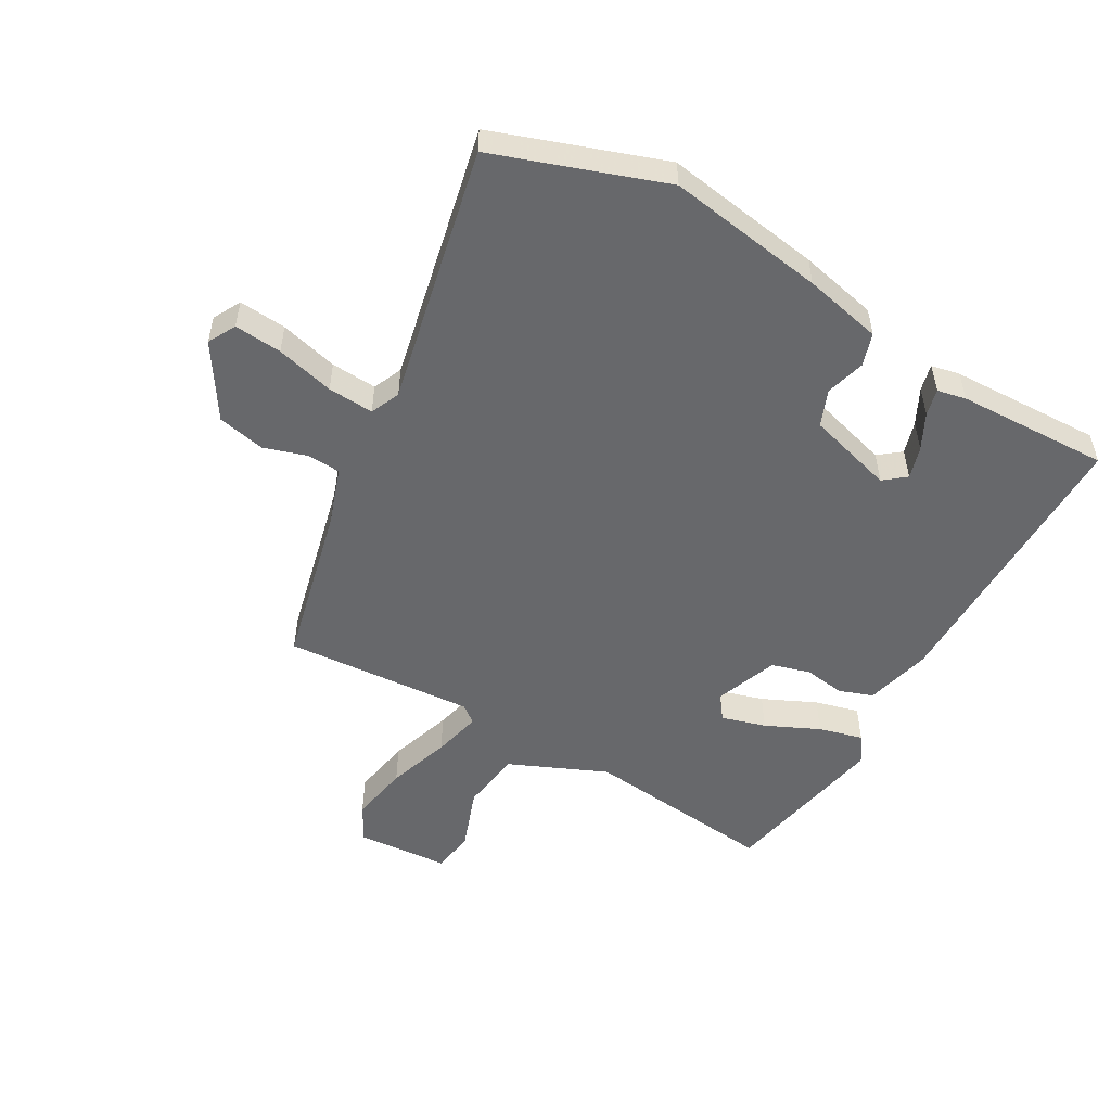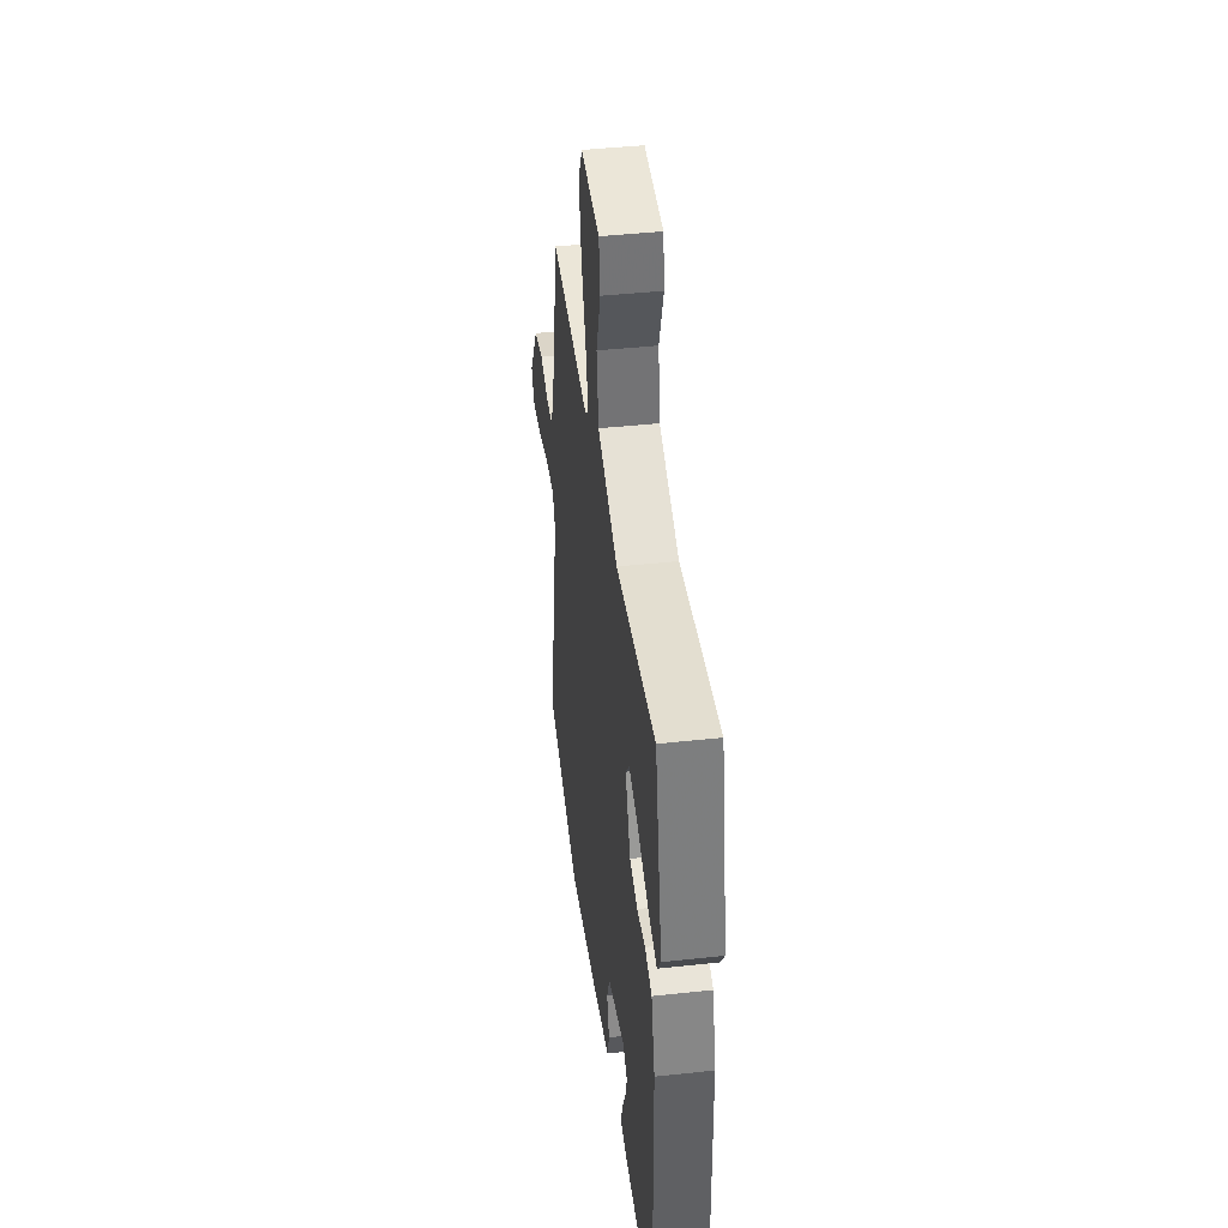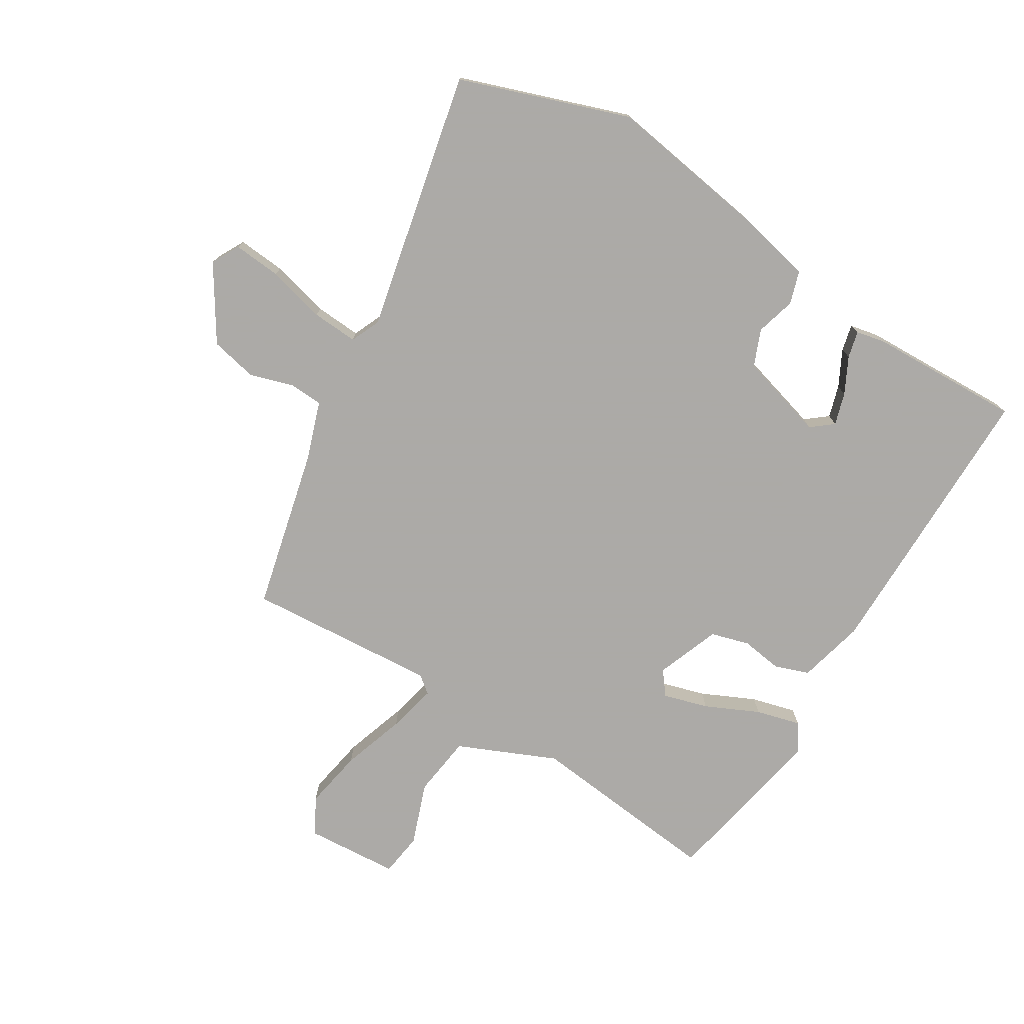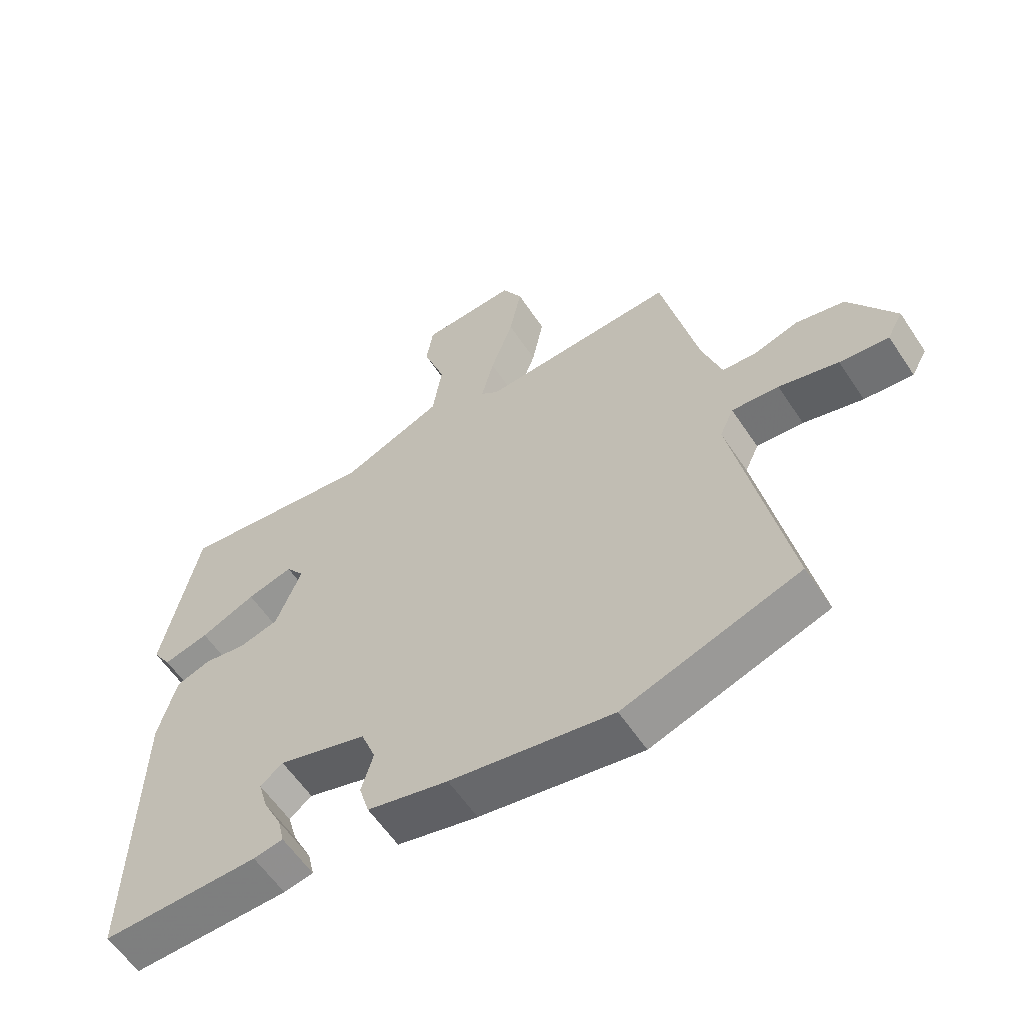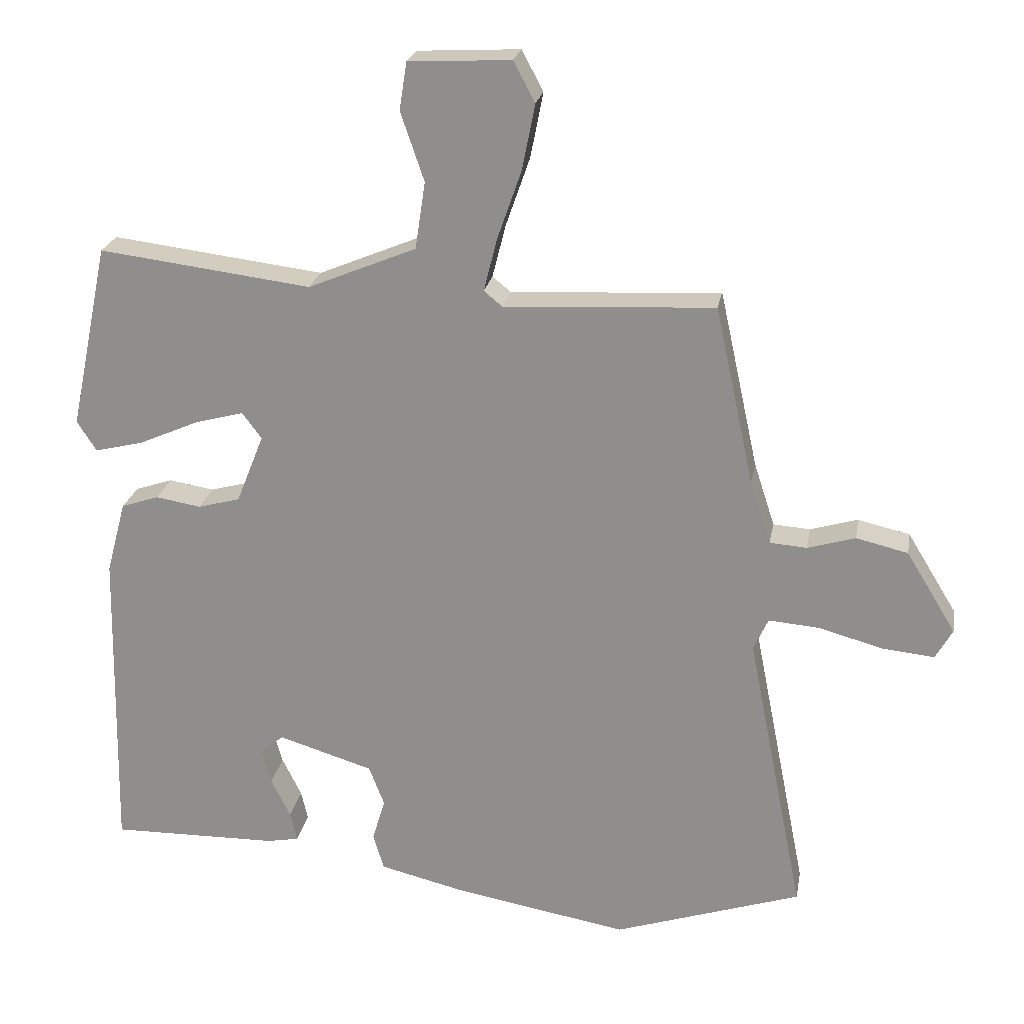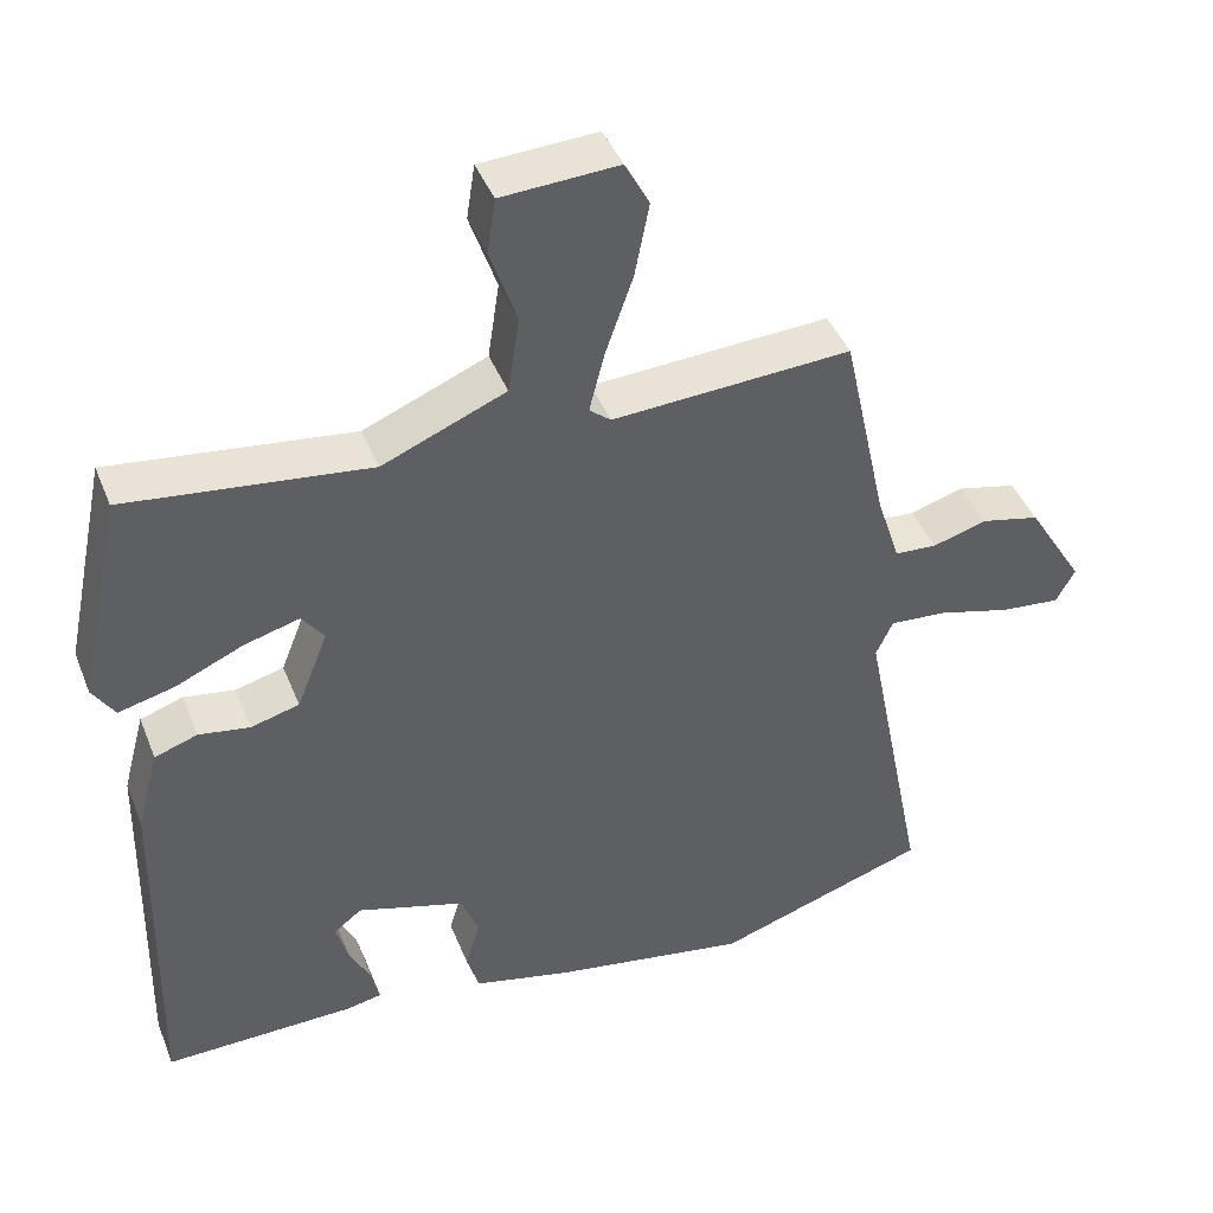
<metadata>
{"format":"obj","ext":"obj","renderer":"f3d","projection":"perspective","resolution":1024,"background":"white","views":[{"elev":-52.5,"azim":151.2,"up":"+Y"},{"elev":43.1,"azim":-97.3,"up":"+Z"},{"elev":-76.0,"azim":149.5,"up":"+Y"},{"elev":-59.0,"azim":33.4,"up":"+Z"},{"elev":23.0,"azim":10.1,"up":"+Z"},{"elev":43.0,"azim":-20.9,"up":"+Z"}]}
</metadata>
<code>
v -0.476 0.07 0.53
v -0.16 0.07 0.491
v 0.001 0.07 0.558
v 0.016 0.07 0.658
v -0.019 0.07 0.76
v -0.008 0.07 0.831
v 0.144 0.07 0.839
v 0.176 0.07 0.779
v 0.157 0.07 0.682
v 0.121 0.07 0.579
v 0.101 0.07 0.5
v 0.129 0.07 0.477
v 0.441 0.07 0.494
v 0.499 0.07 0.229
v 0.53 0.07 0.134
v 0.585 0.07 0.13
v 0.656 0.07 0.151
v 0.733 0.07 0.133
v 0.807 0.07 0.012
v 0.782 0.07 -0.033
v 0.704 0.07 -0.025
v 0.609 0.07 0.001
v 0.534 0.07 0.007
v 0.512 0.07 -0.041
v 0.597 0.07 -0.468
v 0.318 0.07 -0.56
v 0.06 0.07 -0.515
v -0.068 0.07 -0.484
v -0.084 0.07 -0.43
v -0.065 0.07 -0.366
v -0.088 0.07 -0.306
v -0.229 0.07 -0.263
v -0.265 0.07 -0.291
v -0.25 0.07 -0.344
v -0.221 0.07 -0.403
v -0.211 0.07 -0.447
v -0.258 0.07 -0.456
v -0.508 0.07 -0.46
v -0.498 0.07 0.011
v -0.469 0.07 0.119
v -0.413 0.07 0.138
v -0.346 0.07 0.127
v -0.283 0.07 0.144
v -0.242 0.07 0.247
v -0.271 0.07 0.286
v -0.344 0.07 0.266
v -0.432 0.07 0.227
v -0.505 0.07 0.209
v -0.534 0.07 0.254
v -0.476 0 0.53
v -0.16 0 0.491
v 0.001 0 0.558
v 0.016 0 0.658
v -0.019 0 0.76
v -0.008 0 0.831
v 0.144 0 0.839
v 0.176 0 0.779
v 0.157 0 0.682
v 0.121 0 0.579
v 0.101 0 0.5
v 0.129 0 0.477
v 0.441 0 0.494
v 0.499 0 0.229
v 0.53 0 0.134
v 0.585 0 0.13
v 0.656 0 0.151
v 0.733 0 0.133
v 0.807 0 0.012
v 0.782 0 -0.033
v 0.704 0 -0.025
v 0.609 0 0.001
v 0.534 0 0.007
v 0.512 0 -0.041
v 0.597 0 -0.468
v 0.318 0 -0.56
v 0.06 0 -0.515
v -0.068 0 -0.484
v -0.084 0 -0.43
v -0.065 0 -0.366
v -0.088 0 -0.306
v -0.229 0 -0.263
v -0.265 0 -0.291
v -0.25 0 -0.344
v -0.221 0 -0.403
v -0.211 0 -0.447
v -0.258 0 -0.456
v -0.508 0 -0.46
v -0.498 0 0.011
v -0.469 0 0.119
v -0.413 0 0.138
v -0.346 0 0.127
v -0.283 0 0.144
v -0.242 0 0.247
v -0.271 0 0.286
v -0.344 0 0.266
v -0.432 0 0.227
v -0.505 0 0.209
v -0.534 0 0.254
f 46 47 48 49
f 45 46 49 1
f 39 40 41 42
f 39 42 43
f 38 39 43
f 34 35 36 37
f 33 34 37 38
f 32 33 38 43
f 27 28 29 30
f 27 30 31
f 24 25 26 27
f 23 24 27 31
f 19 20 21 22
f 19 22 23
f 16 17 18 19
f 15 16 19 23
f 14 15 23 31
f 12 13 14 31
f 7 8 9 10
f 7 10 11
f 4 5 6 7
f 3 4 7 11
f 2 3 11 12
f 45 1 2
f 44 45 2 12
f 32 43 44
f 12 31 32 44
f 98 97 96 95
f 50 98 95 94
f 91 90 89 88
f 92 91 88
f 92 88 87
f 86 85 84 83
f 87 86 83 82
f 92 87 82 81
f 79 78 77 76
f 80 79 76
f 76 75 74 73
f 80 76 73 72
f 71 70 69 68
f 72 71 68
f 68 67 66 65
f 72 68 65 64
f 80 72 64 63
f 80 63 62 61
f 59 58 57 56
f 60 59 56
f 56 55 54 53
f 60 56 53 52
f 61 60 52 51
f 51 50 94
f 61 51 94 93
f 93 92 81
f 93 81 80 61
f 1 50 51 2
f 2 51 52 3
f 3 52 53 4
f 4 53 54 5
f 5 54 55 6
f 6 55 56 7
f 7 56 57 8
f 8 57 58 9
f 9 58 59 10
f 10 59 60 11
f 11 60 61 12
f 12 61 62 13
f 13 62 63 14
f 14 63 64 15
f 15 64 65 16
f 16 65 66 17
f 17 66 67 18
f 18 67 68 19
f 19 68 69 20
f 20 69 70 21
f 21 70 71 22
f 22 71 72 23
f 23 72 73 24
f 24 73 74 25
f 25 74 75 26
f 26 75 76 27
f 27 76 77 28
f 28 77 78 29
f 29 78 79 30
f 30 79 80 31
f 31 80 81 32
f 32 81 82 33
f 33 82 83 34
f 34 83 84 35
f 35 84 85 36
f 36 85 86 37
f 37 86 87 38
f 38 87 88 39
f 39 88 89 40
f 40 89 90 41
f 41 90 91 42
f 42 91 92 43
f 43 92 93 44
f 44 93 94 45
f 45 94 95 46
f 46 95 96 47
f 47 96 97 48
f 48 97 98 49
f 49 98 50 1

</code>
